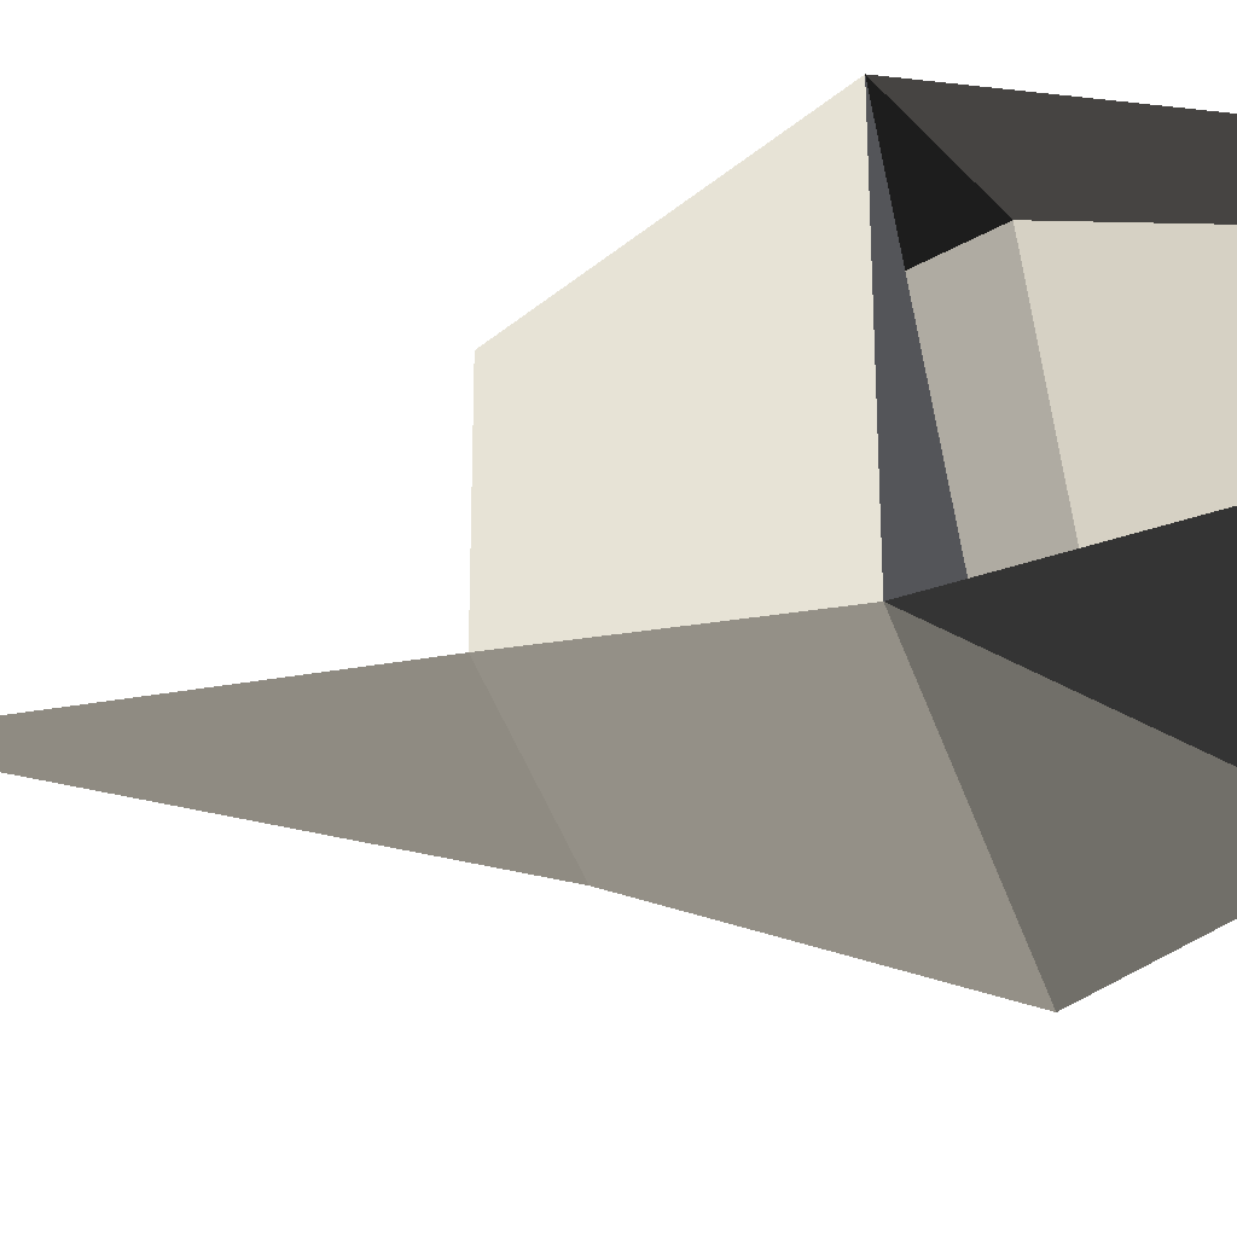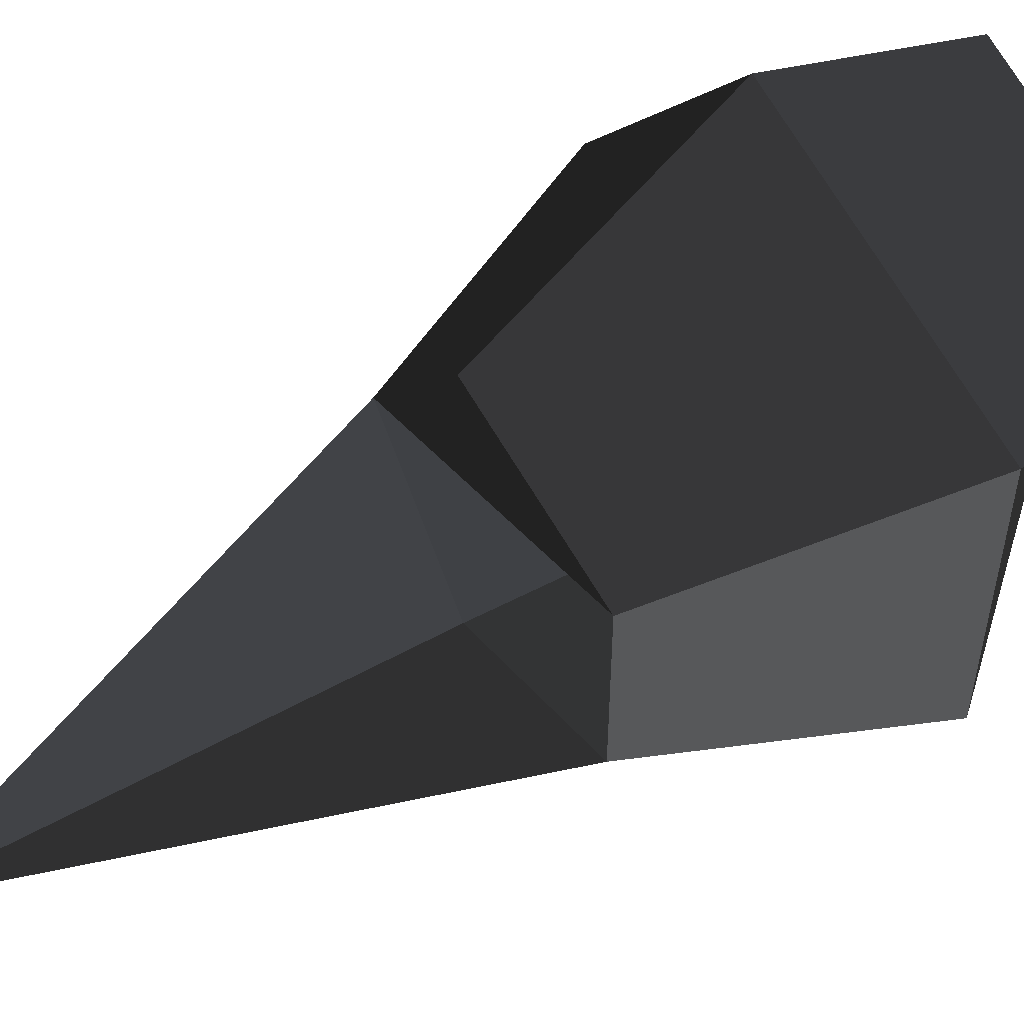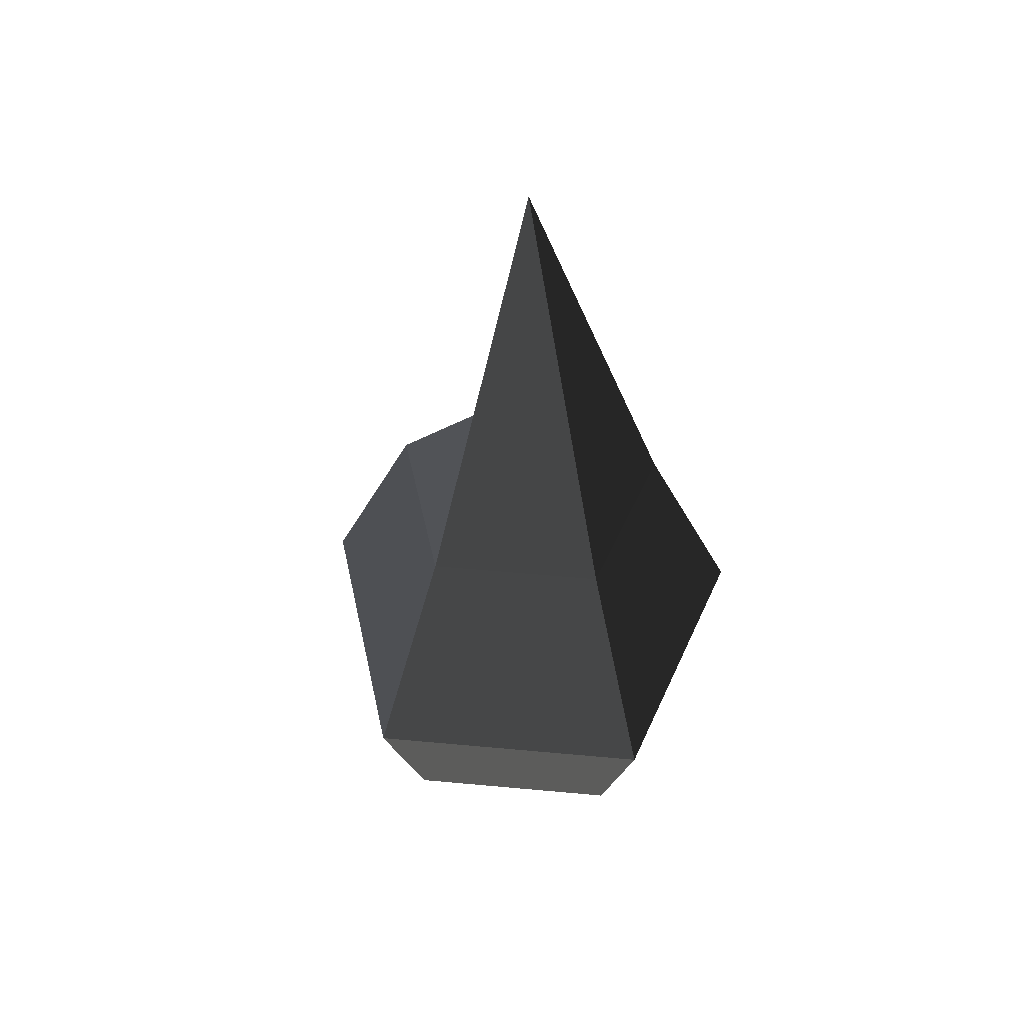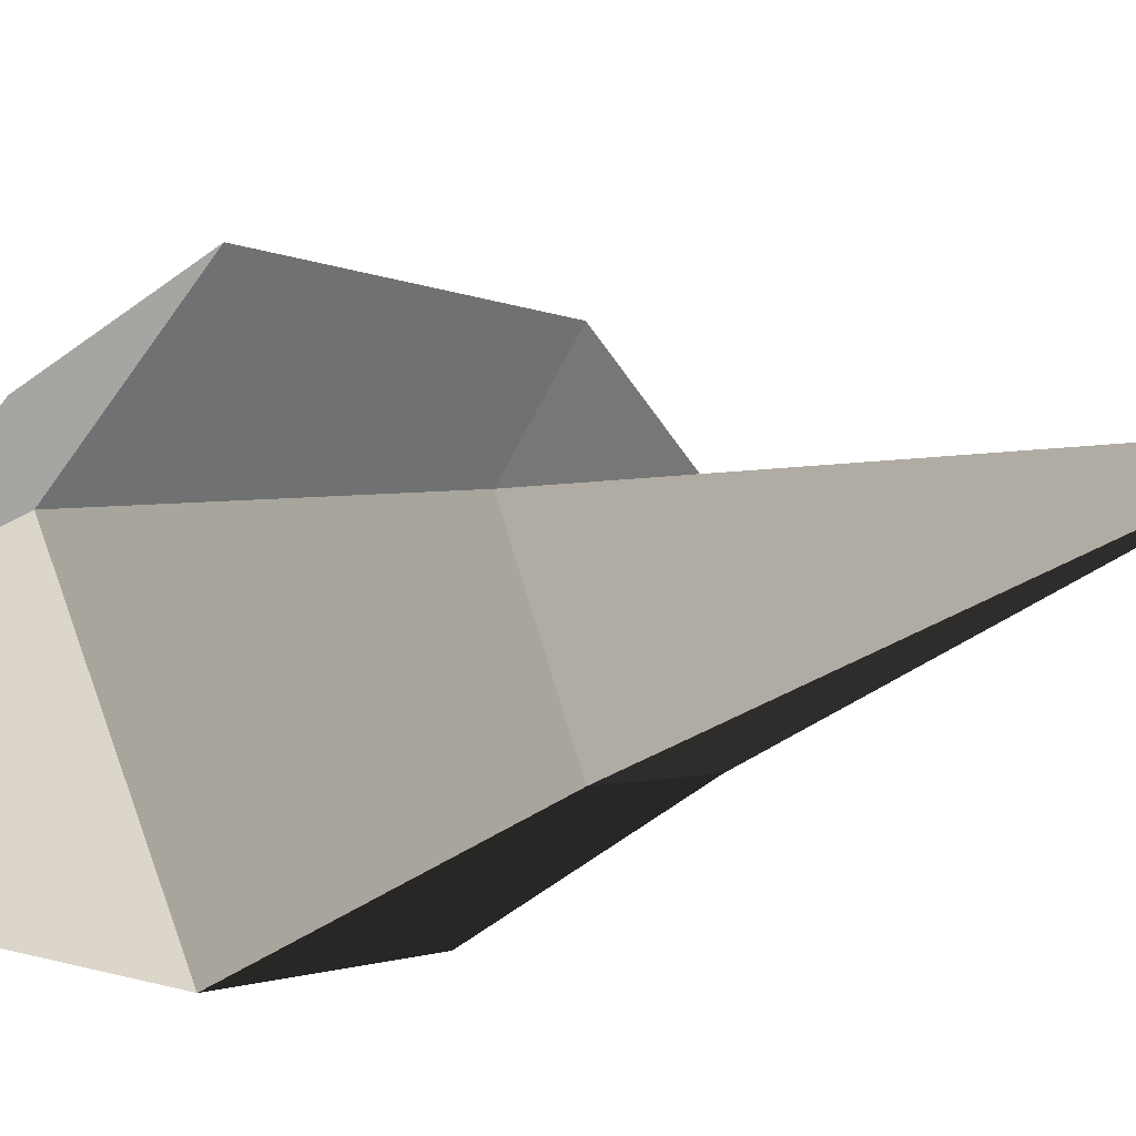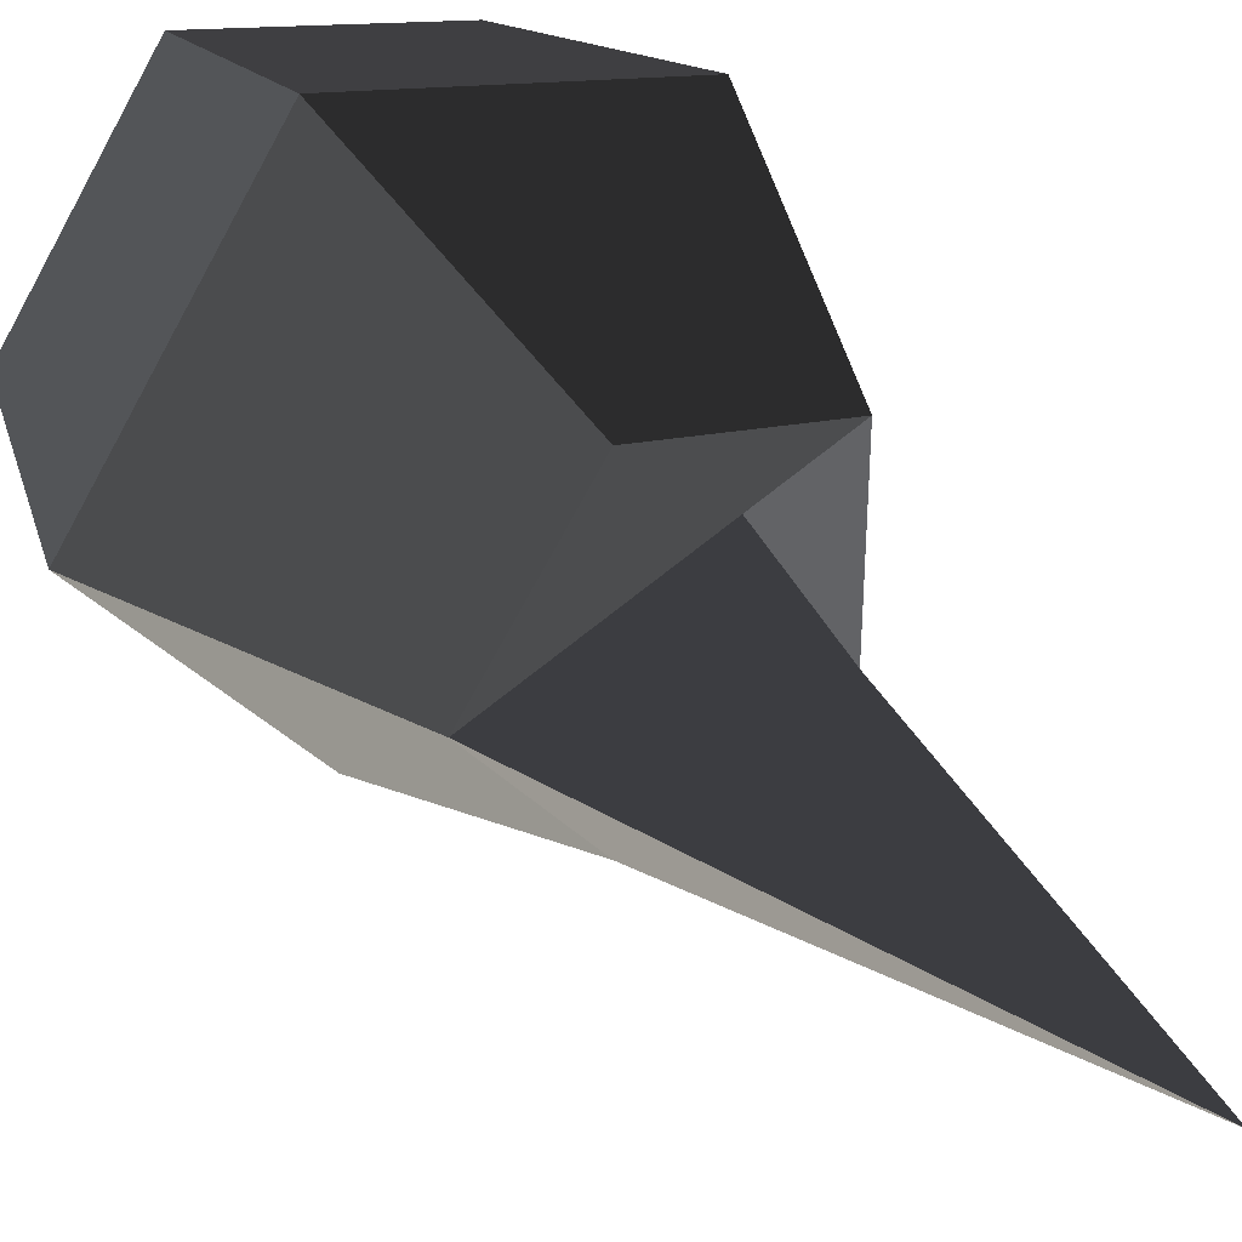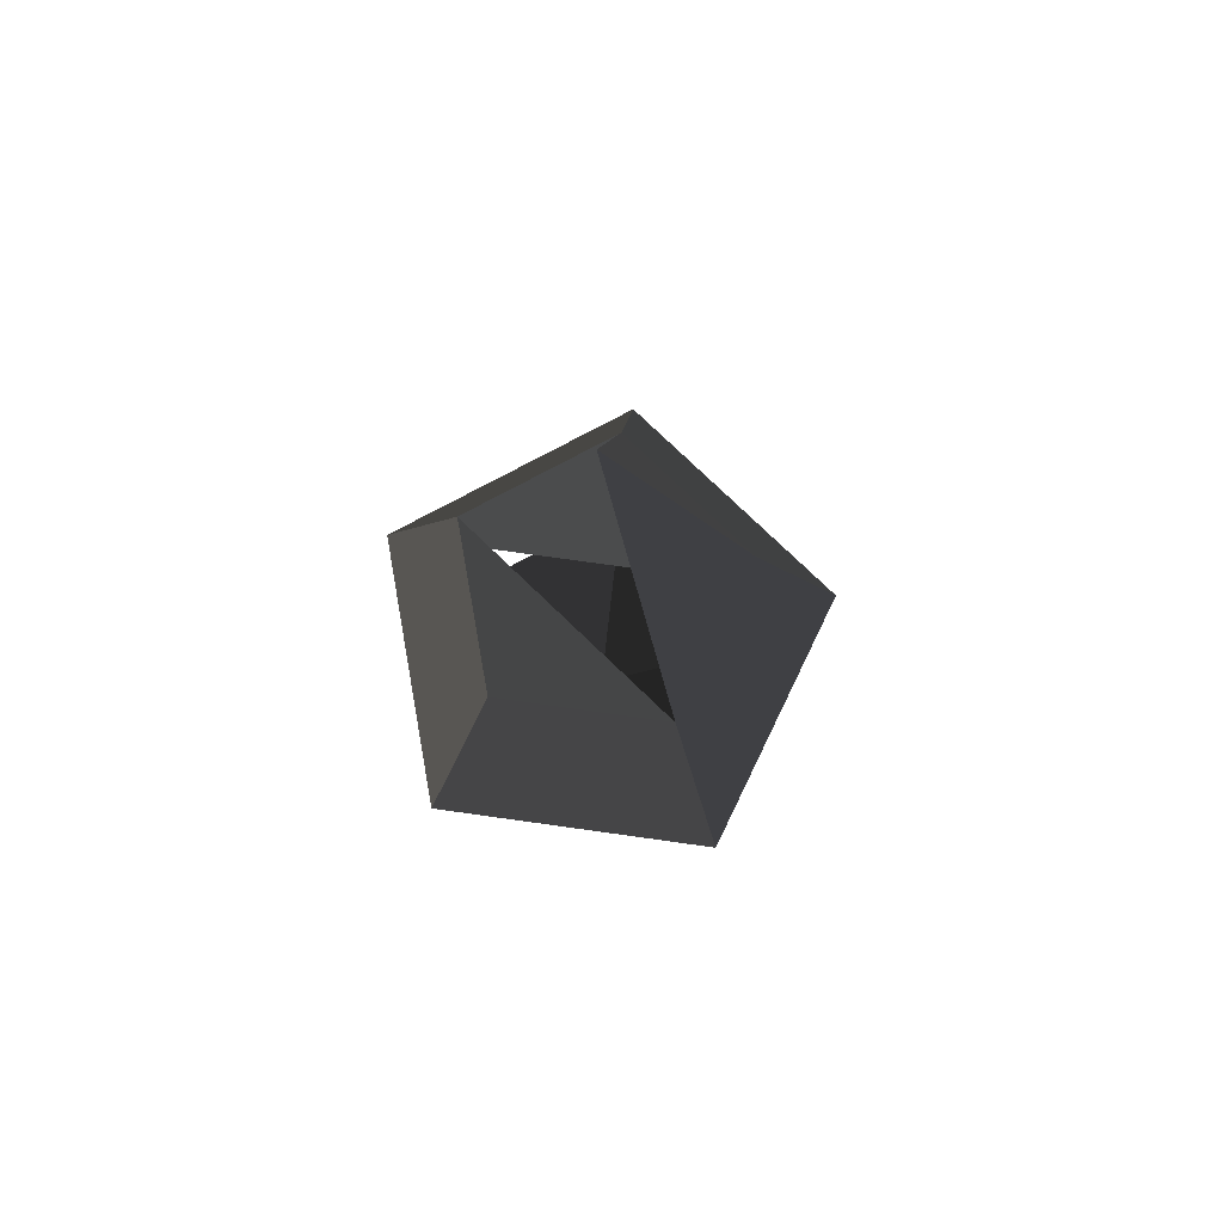
<metadata>
{"format":"obj","ext":"obj","renderer":"f3d","projection":"perspective","resolution":1024,"background":"white","views":[{"elev":-28.5,"azim":-69.4,"up":"+Z"},{"elev":56.2,"azim":-124.1,"up":"+Z"},{"elev":52.3,"azim":131.7,"up":"+Y"},{"elev":-20.9,"azim":119.6,"up":"+Z"},{"elev":39.9,"azim":144.6,"up":"+Z"},{"elev":77.4,"azim":61.9,"up":"+Y"}]}
</metadata>
<code>
v -0 1.577 0
v 0.2533 0.8301 0
v 0.0783 0.8301 -0.2409
v 0.0783 0.8301 -0.2409
v -0.2049 0.8301 -0.1489
v -0.2049 0.8301 -0.1489
v -0.2049 0.8301 0.1489
v -0.2049 0.8301 0.1489
v 0.0783 0.8301 0.2409
v 0.0783 0.8301 0.2409
v 0.2533 0.8301 0
v 0.2533 0.8301 0
v 0.422 0.4275 0
v 0.1304 0.4275 0.4013
v 0.0783 0.8301 -0.2409
v 0.1304 0.4275 -0.4013
v -0.2049 0.8301 -0.1489
v -0.3414 0.4275 -0.248
v -0.2049 0.8301 0.1489
v -0.3414 0.4275 0.248
v 0.0783 0.8301 0.2409
v 0.1304 0.4275 0.4013
v 0.0986 0.1289 0.3036
v -0.2582 0.1289 0.1876
v -0.0007 0 0
v -0.0007 0 0
v -0.2582 0.1289 -0.1876
v -0.2582 0.1289 -0.1876
v -0.3414 0.4275 -0.248
v -0.3414 0.4275 0.248
v 0.0986 0.1289 -0.3036
v 0.1304 0.4275 -0.4013
v -0.0007 0 0
v -0.0007 0 0
v 0.3192 0.1289 0
v 0.3192 0.1289 0
v 0.0986 0.1289 0.3036
v 0.0986 0.1289 0.3036
v 0.1304 0.4275 0.4013
v 0.422 0.4275 0
v 0.1304 0.4275 -0.4013
v 0.0986 0.1289 -0.3036
g Group_001
f 1 2 3
f 1 3 5
g Group_002
f 7 8 9
f 7 9 11
f 11 9 14 13
f 11 13 16 15
f 15 16 18 17
f 17 18 20 19
f 19 20 22 21
f 22 20 24 23
f 23 24 25
f 25 24 27
g Group_003
f 29 30 32 31
f 29 31 33
f 33 31 35
f 33 35 37
f 37 35 40 39
f 40 35 42 41

</code>
